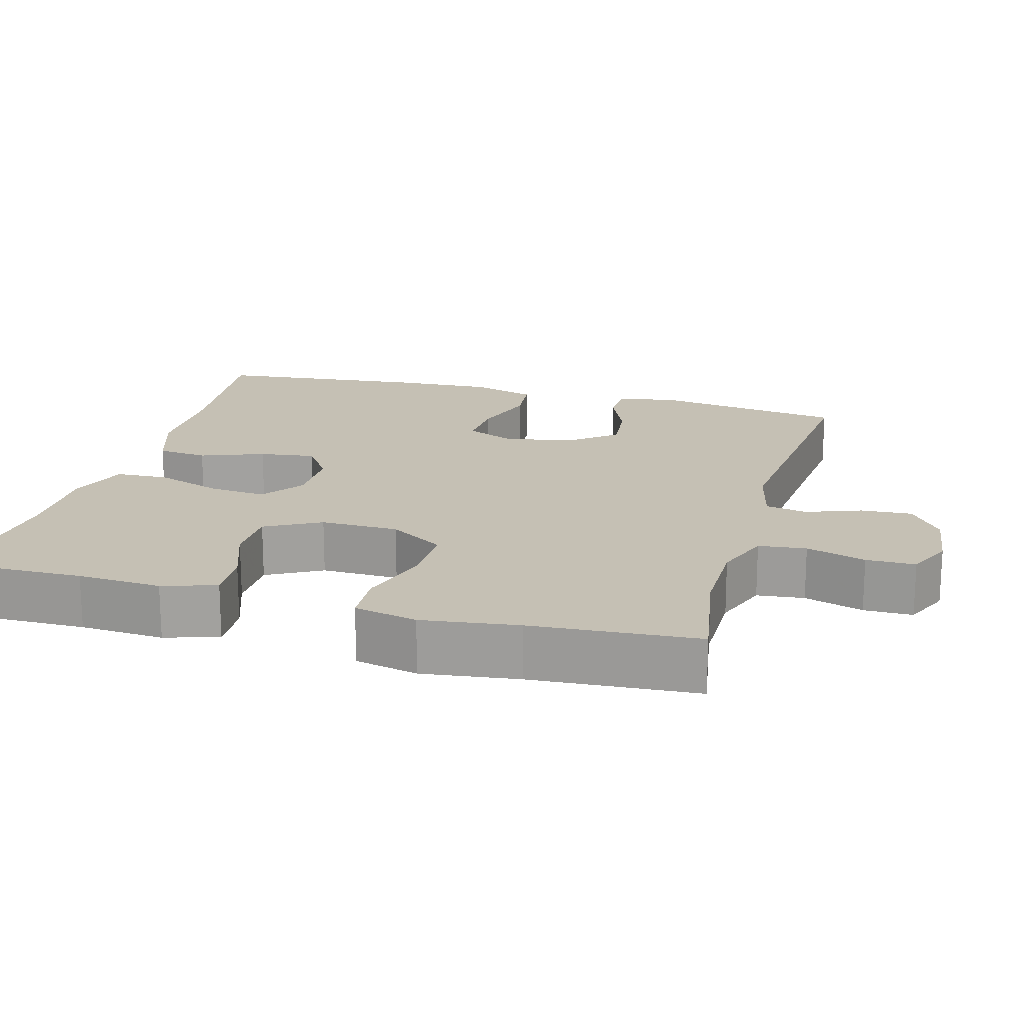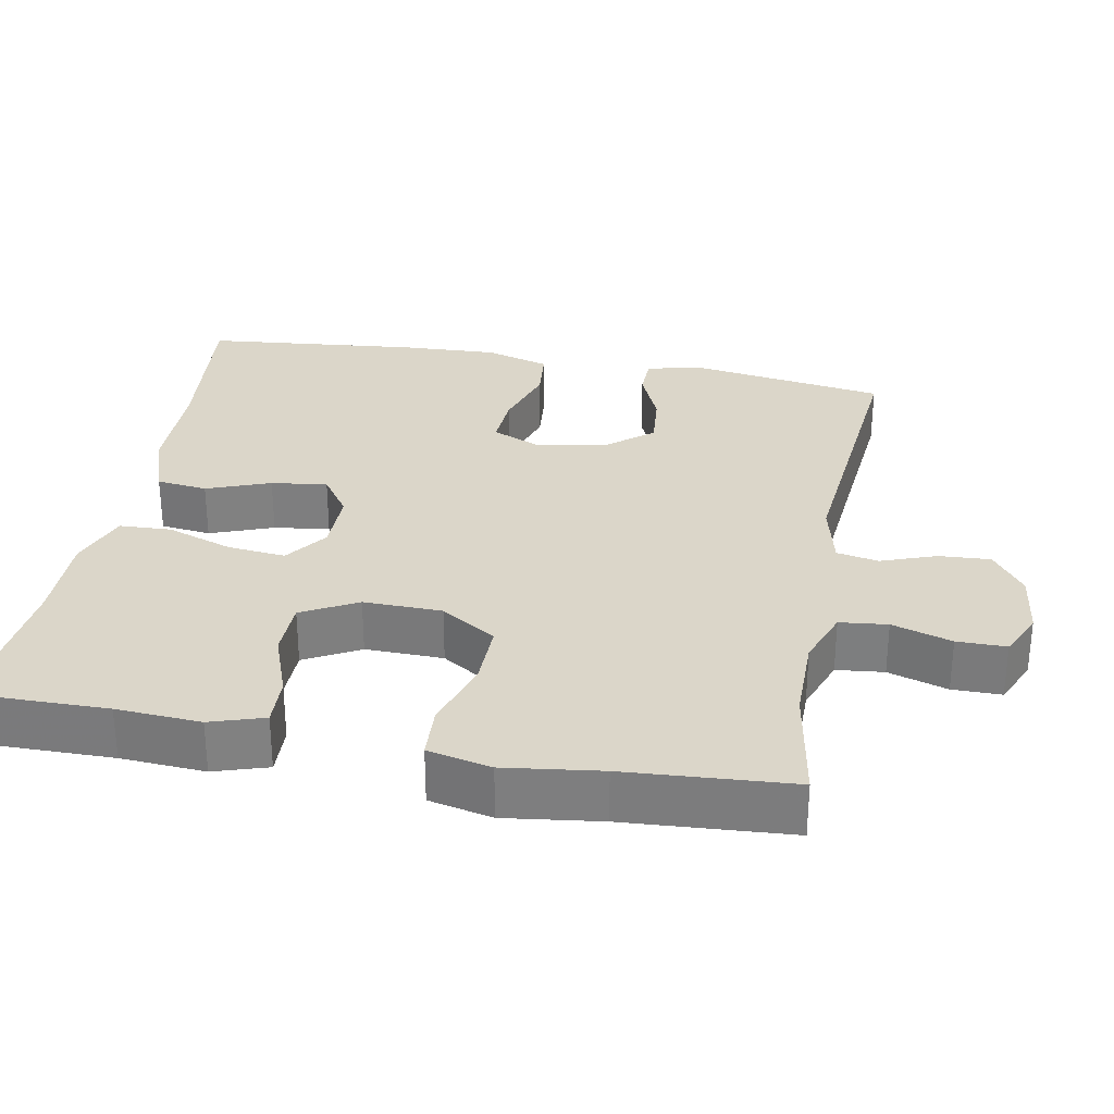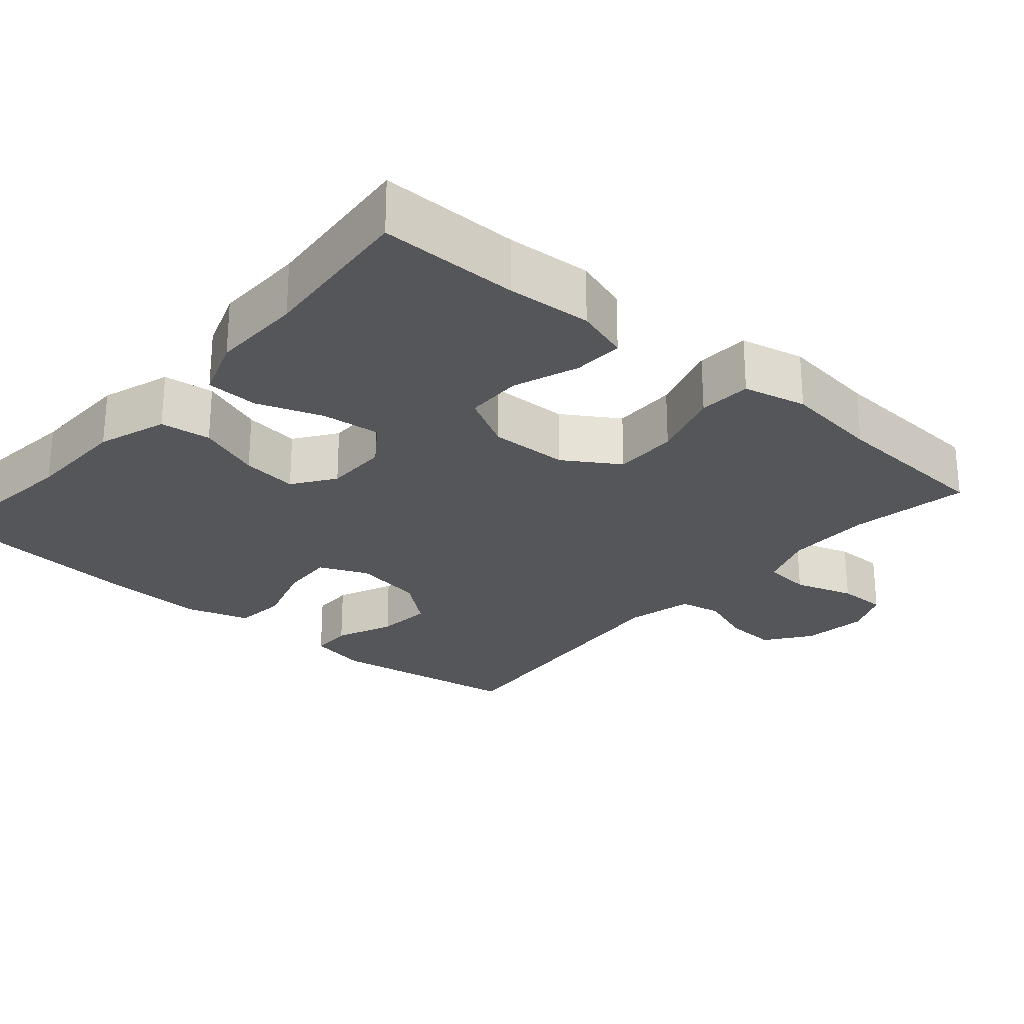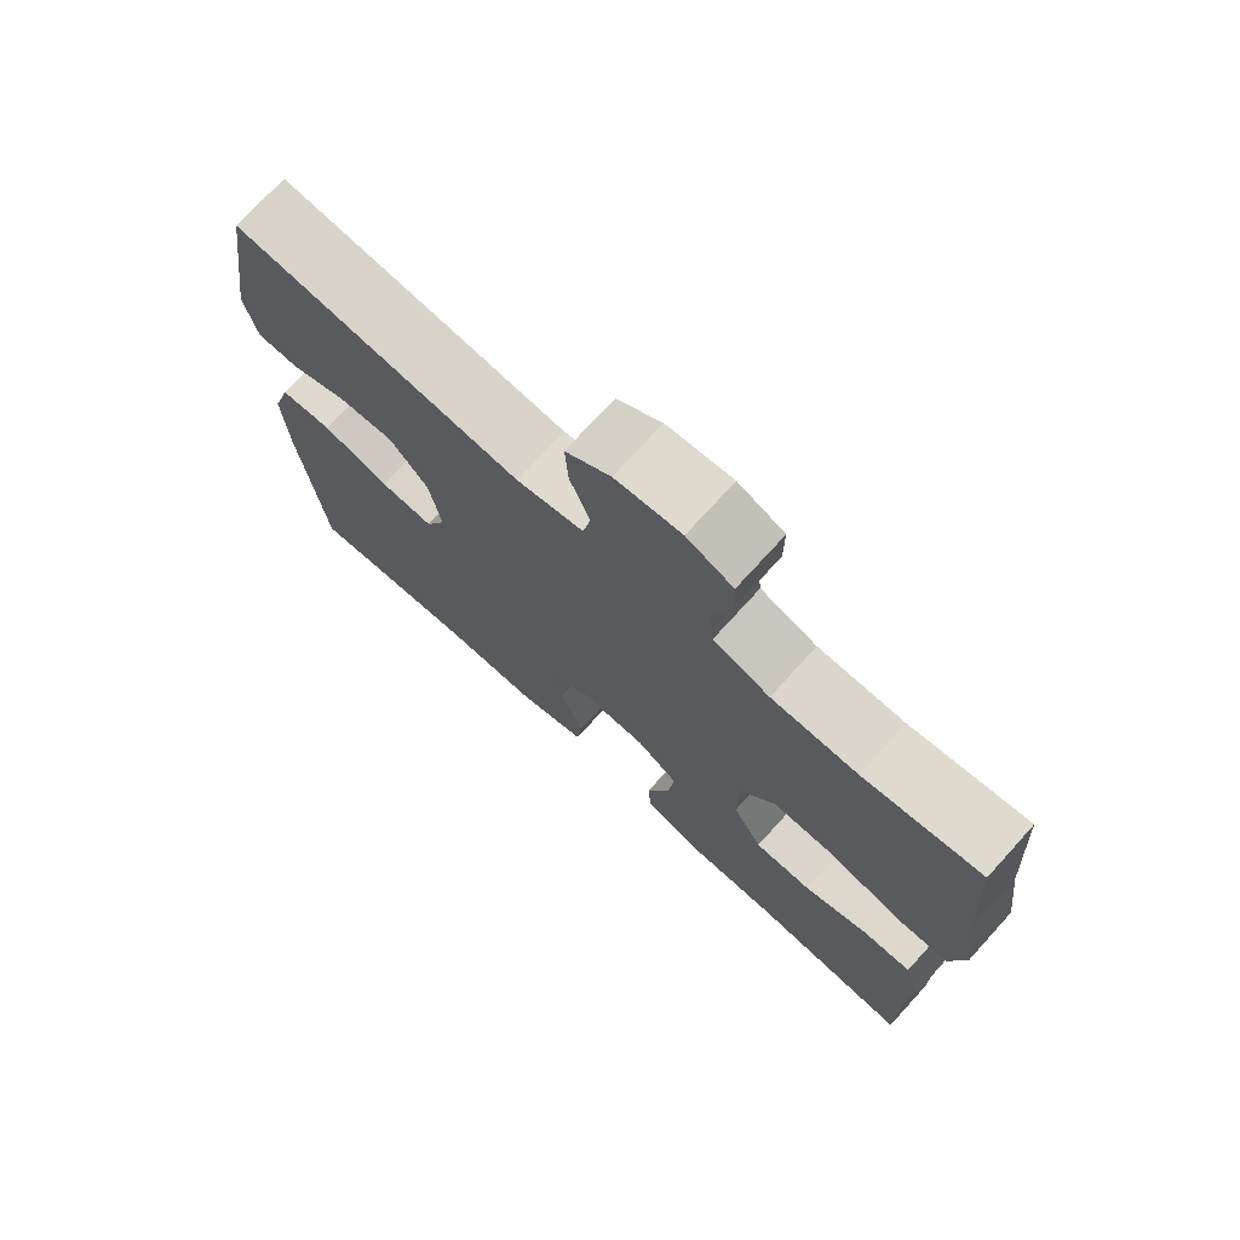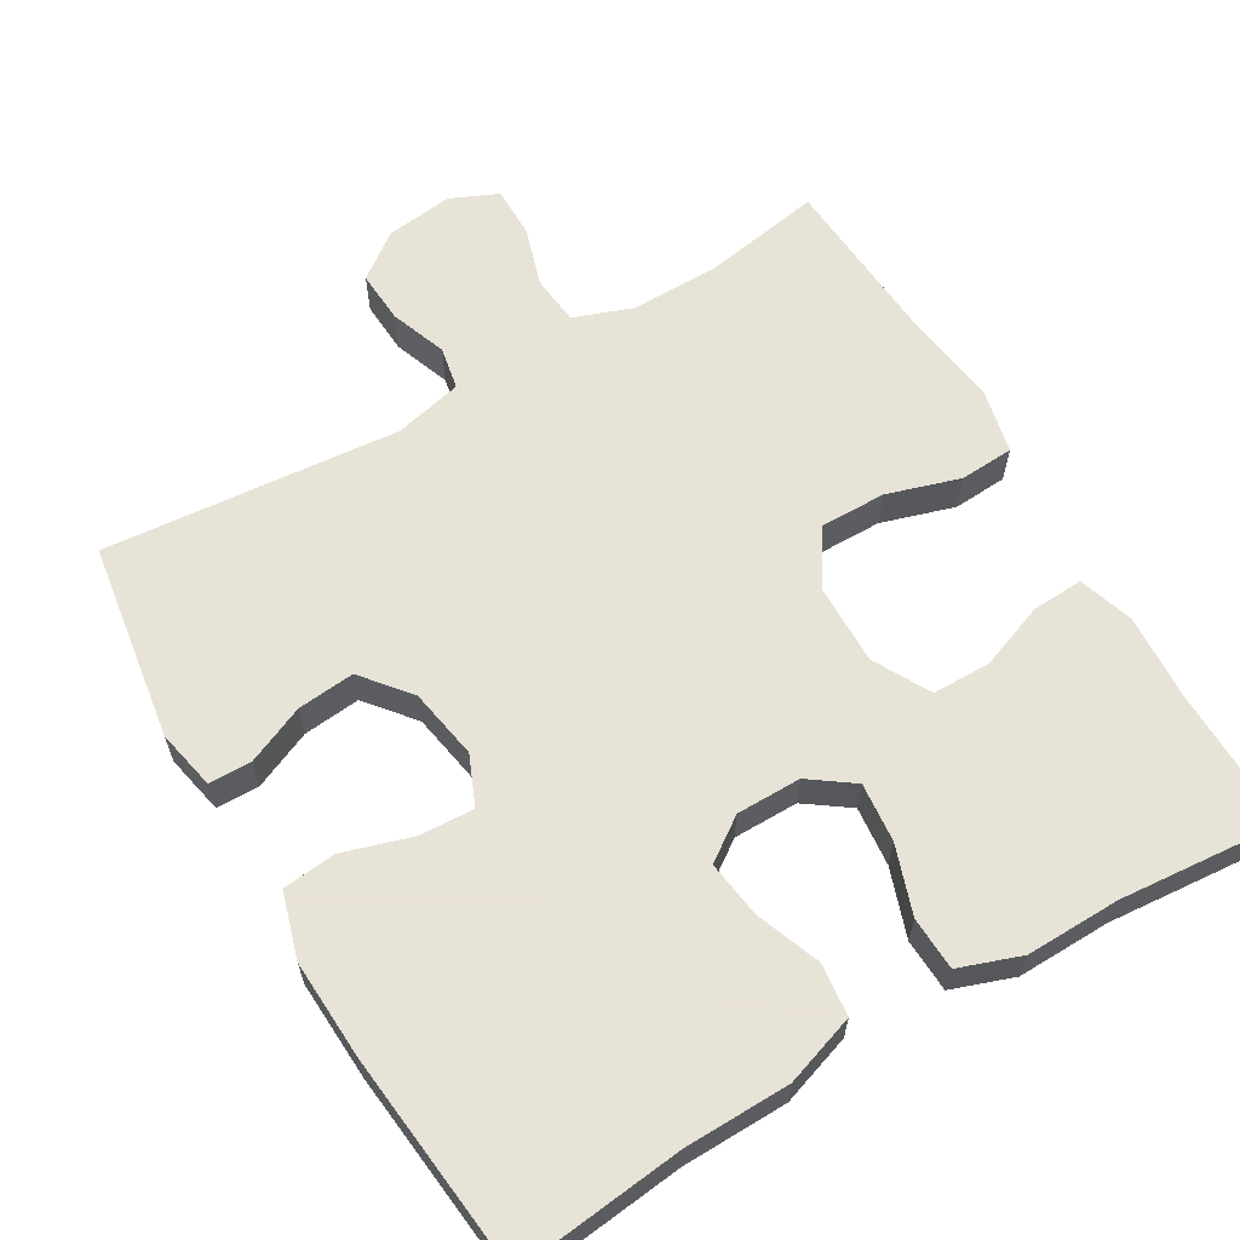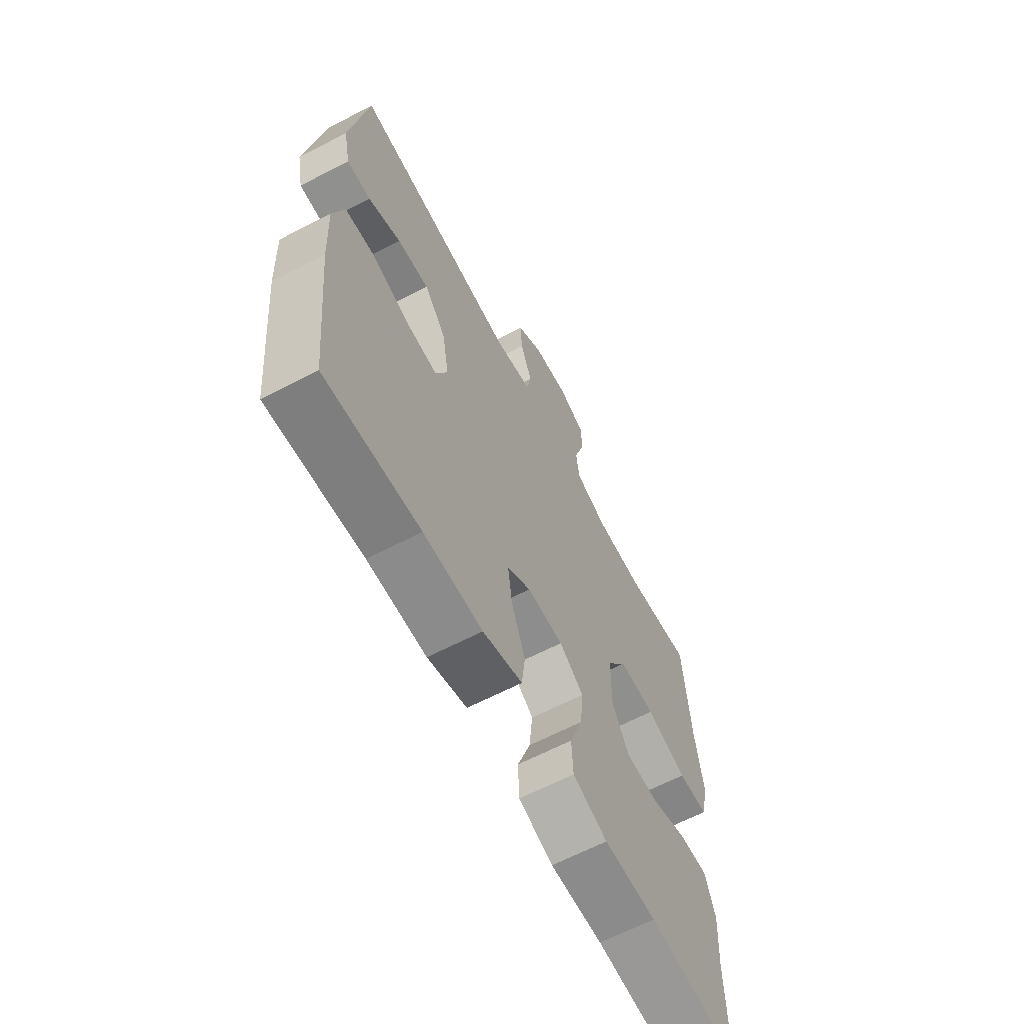
<metadata>
{"format":"obj","ext":"obj","renderer":"f3d","projection":"perspective","resolution":1024,"background":"white","views":[{"elev":18.2,"azim":-74.5,"up":"+Y"},{"elev":30.1,"azim":-79.4,"up":"+Y"},{"elev":-25.8,"azim":-130.7,"up":"+Y"},{"elev":73.9,"azim":-137.7,"up":"+Z"},{"elev":62.6,"azim":149.4,"up":"+Y"},{"elev":-64.6,"azim":117.6,"up":"+Z"}]}
</metadata>
<code>
v -0.5 0.07 0.5
v -0.342 0.07 0.473
v -0.226 0.07 0.473
v -0.15 0.07 0.501
v -0.143 0.07 0.565
v -0.168 0.07 0.645
v -0.168 0.07 0.711
v -0.106 0.07 0.739
v -0.018 0.07 0.728
v 0.042 0.07 0.684
v 0.038 0.07 0.615
v 0.011 0.07 0.541
v 0.022 0.07 0.485
v 0.112 0.07 0.464
v 0.5 0.07 0.5
v 0.54 0.07 0.241
v 0.524 0.07 0.162
v 0.468 0.07 0.161
v 0.391 0.07 0.194
v 0.316 0.07 0.201
v 0.265 0.07 0.138
v 0.249 0.07 0.045
v 0.277 0.07 -0.02
v 0.349 0.07 -0.016
v 0.439 0.07 0.012
v 0.509 0.07 0.005
v 0.535 0.07 -0.081
v 0.529 0.07 -0.212
v 0.5 0.07 -0.5
v 0.278 0.07 -0.476
v 0.14 0.07 -0.474
v 0.047 0.07 -0.443
v 0.039 0.07 -0.375
v 0.071 0.07 -0.29
v 0.081 0.07 -0.215
v 0.025 0.07 -0.176
v -0.06 0.07 -0.176
v -0.117 0.07 -0.217
v -0.109 0.07 -0.295
v -0.078 0.07 -0.384
v -0.081 0.07 -0.454
v -0.162 0.07 -0.483
v -0.285 0.07 -0.481
v -0.5 0.07 -0.5
v -0.498 0.07 -0.314
v -0.505 0.07 -0.201
v -0.482 0.07 -0.129
v -0.415 0.07 -0.132
v -0.328 0.07 -0.164
v -0.251 0.07 -0.163
v -0.211 0.07 -0.089
v -0.213 0.07 0.016
v -0.26 0.07 0.09
v -0.346 0.07 0.089
v -0.442 0.07 0.059
v -0.513 0.07 0.063
v -0.532 0.07 0.148
v -0.515 0.07 0.277
v -0.5 0 0.5
v -0.342 0 0.473
v -0.226 0 0.473
v -0.15 0 0.501
v -0.143 0 0.565
v -0.168 0 0.645
v -0.168 0 0.711
v -0.106 0 0.739
v -0.018 0 0.728
v 0.042 0 0.684
v 0.038 0 0.615
v 0.011 0 0.541
v 0.022 0 0.485
v 0.112 0 0.464
v 0.5 0 0.5
v 0.54 0 0.241
v 0.524 0 0.162
v 0.468 0 0.161
v 0.391 0 0.194
v 0.316 0 0.201
v 0.265 0 0.138
v 0.249 0 0.045
v 0.277 0 -0.02
v 0.349 0 -0.016
v 0.439 0 0.012
v 0.509 0 0.005
v 0.535 0 -0.081
v 0.529 0 -0.212
v 0.5 0 -0.5
v 0.278 0 -0.476
v 0.14 0 -0.474
v 0.047 0 -0.443
v 0.039 0 -0.375
v 0.071 0 -0.29
v 0.081 0 -0.215
v 0.025 0 -0.176
v -0.06 0 -0.176
v -0.117 0 -0.217
v -0.109 0 -0.295
v -0.078 0 -0.384
v -0.081 0 -0.454
v -0.162 0 -0.483
v -0.285 0 -0.481
v -0.5 0 -0.5
v -0.498 0 -0.314
v -0.505 0 -0.201
v -0.482 0 -0.129
v -0.415 0 -0.132
v -0.328 0 -0.164
v -0.251 0 -0.163
v -0.211 0 -0.089
v -0.213 0 0.016
v -0.26 0 0.09
v -0.346 0 0.089
v -0.442 0 0.059
v -0.513 0 0.063
v -0.532 0 0.148
v -0.515 0 0.277
f 56 57 58
f 55 56 58
f 54 55 58
f 58 1 2
f 54 58 2
f 53 54 2
f 52 53 2 3
f 47 48 49
f 46 47 49
f 45 46 49
f 45 49 50
f 44 45 50
f 43 44 50
f 43 50 51
f 42 43 51
f 41 42 51
f 40 41 51
f 39 40 51
f 32 33 34
f 31 32 34
f 30 31 34
f 30 34 35
f 29 30 35
f 28 29 35
f 27 28 35
f 26 27 35
f 25 26 35
f 24 25 35
f 23 24 35 36
f 17 18 19
f 16 17 19
f 15 16 19
f 14 15 19
f 13 14 19 20
f 10 11 12
f 9 10 12
f 8 9 12
f 7 8 12
f 6 7 12
f 5 6 12
f 4 5 12 13
f 13 20 21
f 4 13 21
f 3 4 21
f 52 3 21
f 38 39 51 52
f 22 23 36 37
f 52 21 22 37
f 37 38 52
f 116 115 114
f 116 114 113
f 116 113 112
f 60 59 116
f 60 116 112
f 60 112 111
f 61 60 111 110
f 107 106 105
f 107 105 104
f 107 104 103
f 108 107 103
f 108 103 102
f 108 102 101
f 109 108 101
f 109 101 100
f 109 100 99
f 109 99 98
f 109 98 97
f 92 91 90
f 92 90 89
f 92 89 88
f 93 92 88
f 93 88 87
f 93 87 86
f 93 86 85
f 93 85 84
f 93 84 83
f 93 83 82
f 94 93 82 81
f 77 76 75
f 77 75 74
f 77 74 73
f 77 73 72
f 78 77 72 71
f 70 69 68
f 70 68 67
f 70 67 66
f 70 66 65
f 70 65 64
f 70 64 63
f 71 70 63 62
f 79 78 71
f 79 71 62
f 79 62 61
f 79 61 110
f 110 109 97 96
f 95 94 81 80
f 95 80 79 110
f 110 96 95
f 1 59 60 2
f 2 60 61 3
f 3 61 62 4
f 4 62 63 5
f 5 63 64 6
f 6 64 65 7
f 7 65 66 8
f 8 66 67 9
f 9 67 68 10
f 10 68 69 11
f 11 69 70 12
f 12 70 71 13
f 13 71 72 14
f 14 72 73 15
f 15 73 74 16
f 16 74 75 17
f 17 75 76 18
f 18 76 77 19
f 19 77 78 20
f 20 78 79 21
f 21 79 80 22
f 22 80 81 23
f 23 81 82 24
f 24 82 83 25
f 25 83 84 26
f 26 84 85 27
f 27 85 86 28
f 28 86 87 29
f 29 87 88 30
f 30 88 89 31
f 31 89 90 32
f 32 90 91 33
f 33 91 92 34
f 34 92 93 35
f 35 93 94 36
f 36 94 95 37
f 37 95 96 38
f 38 96 97 39
f 39 97 98 40
f 40 98 99 41
f 41 99 100 42
f 42 100 101 43
f 43 101 102 44
f 44 102 103 45
f 45 103 104 46
f 46 104 105 47
f 47 105 106 48
f 48 106 107 49
f 49 107 108 50
f 50 108 109 51
f 51 109 110 52
f 52 110 111 53
f 53 111 112 54
f 54 112 113 55
f 55 113 114 56
f 56 114 115 57
f 57 115 116 58
f 58 116 59 1

</code>
